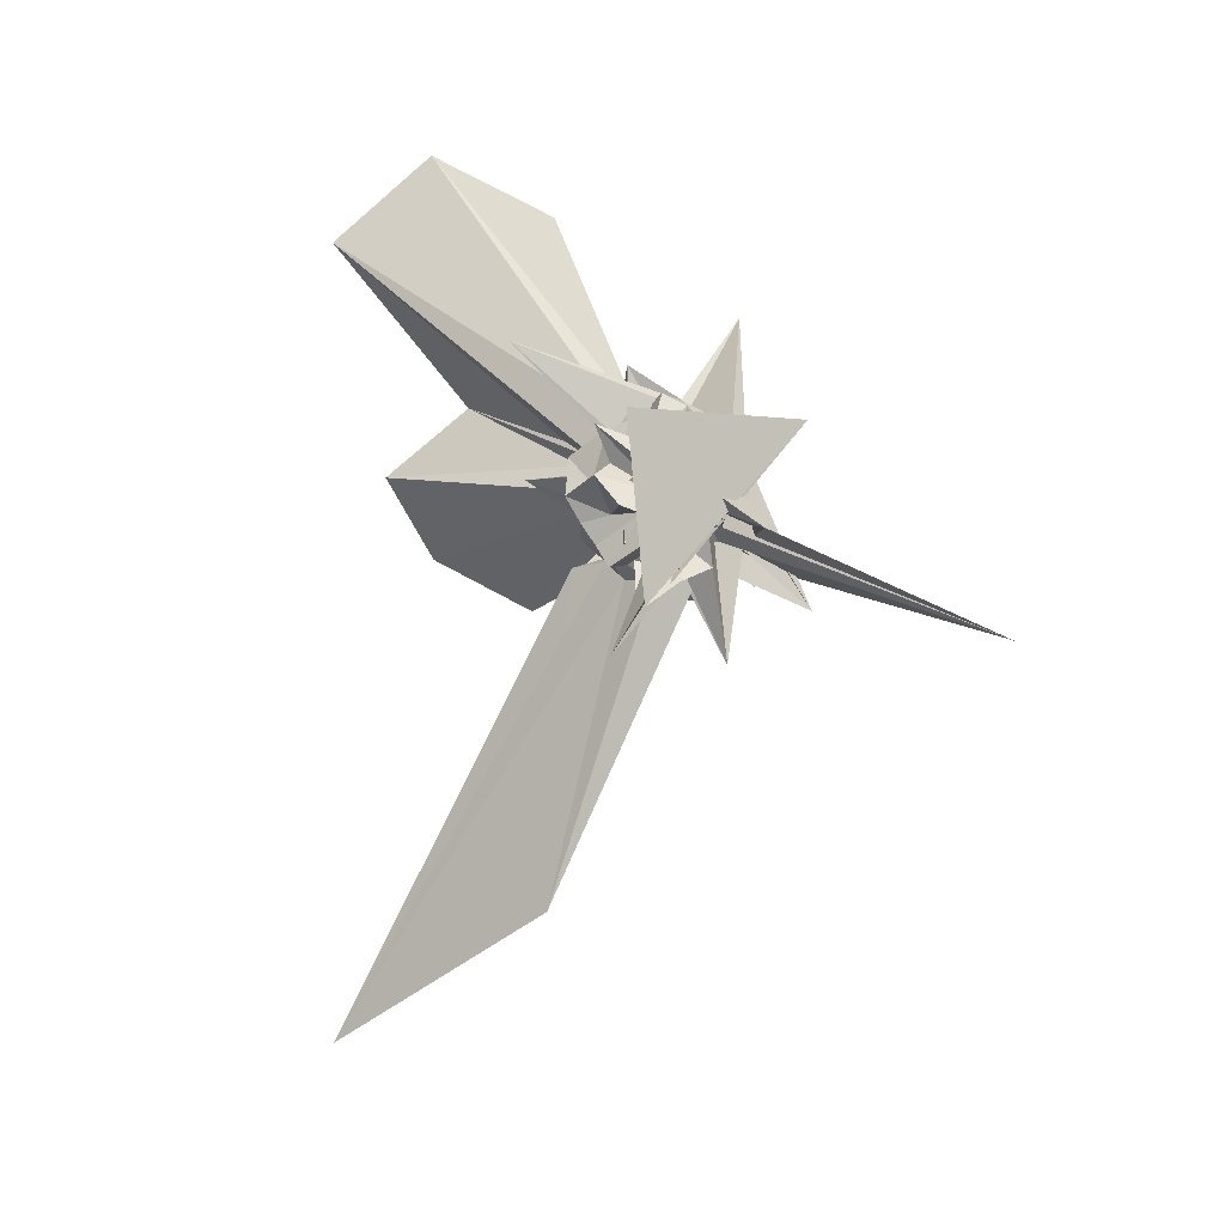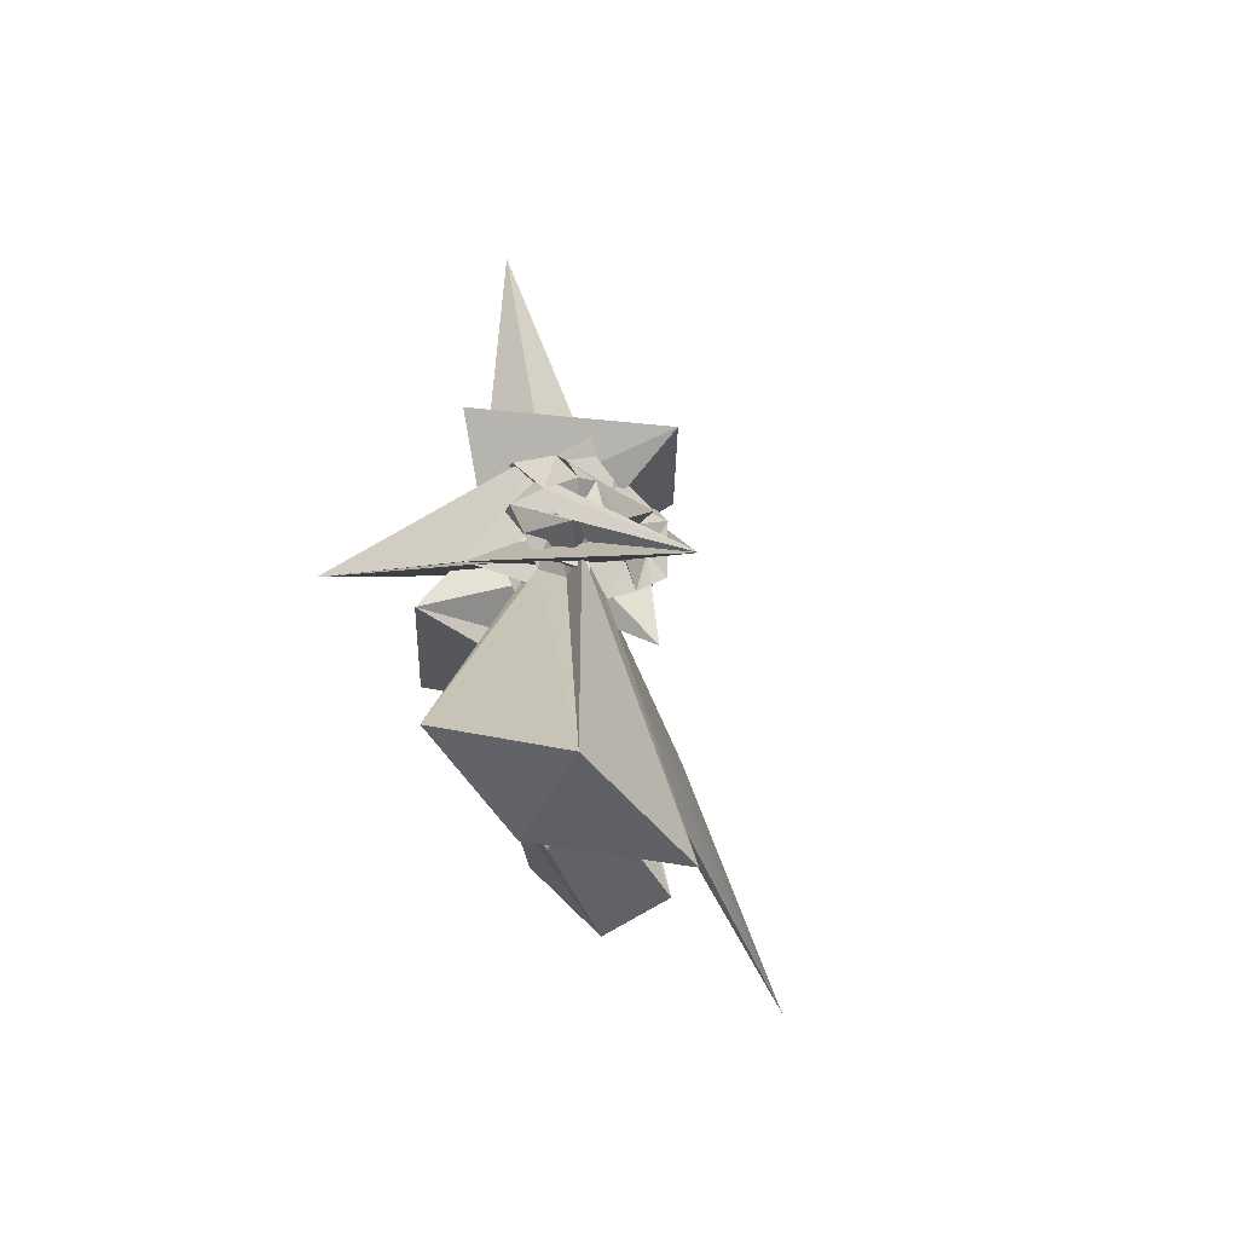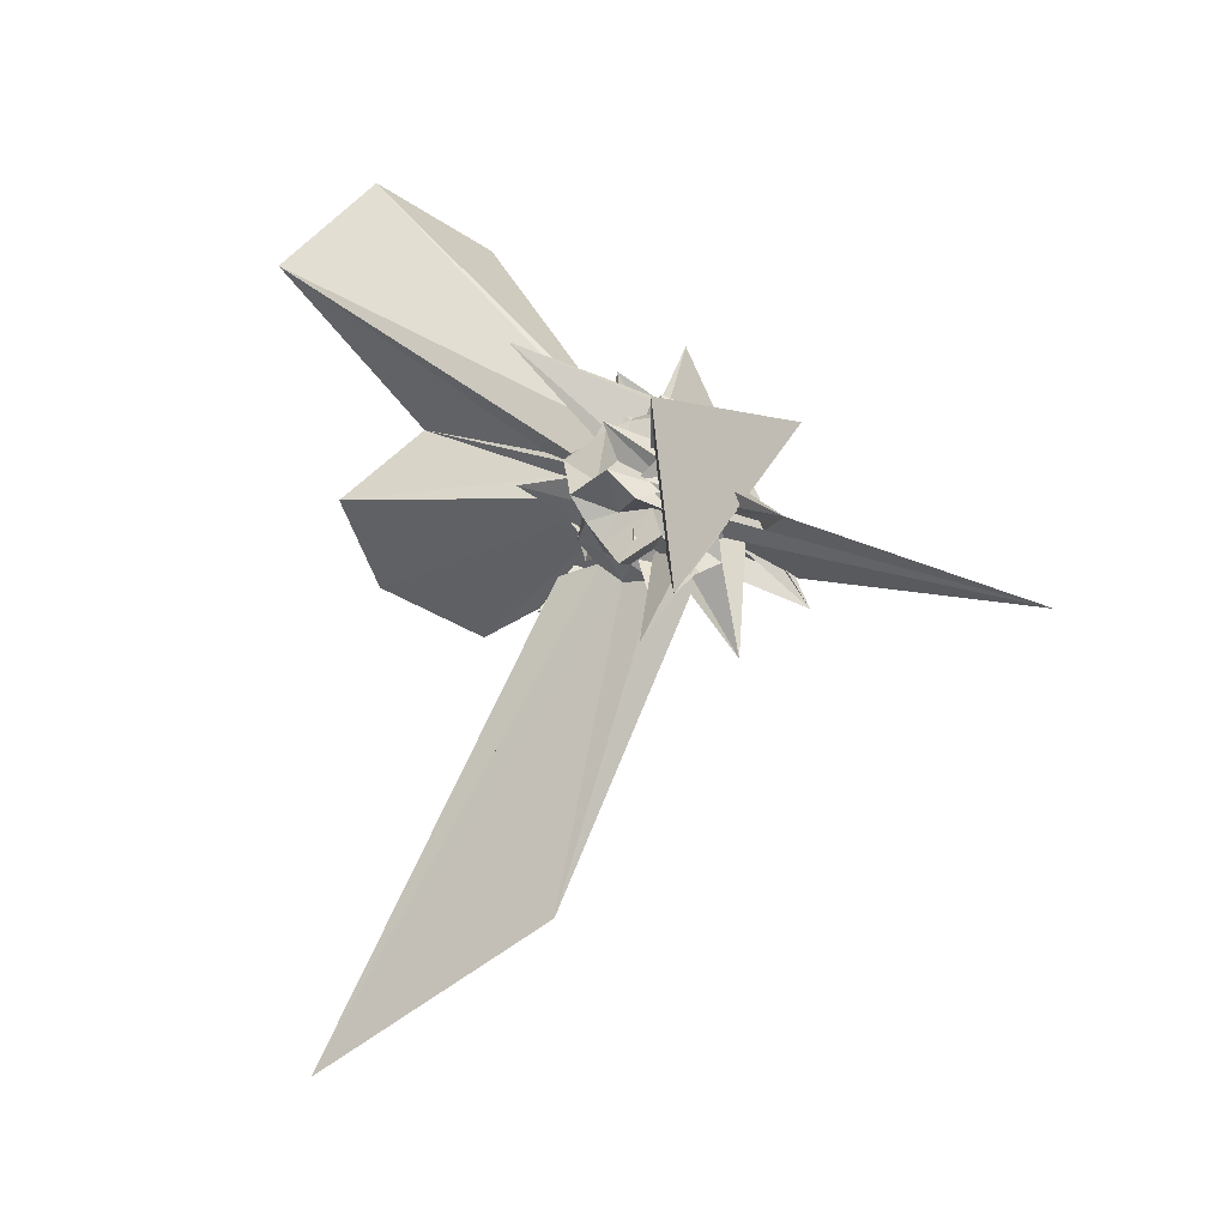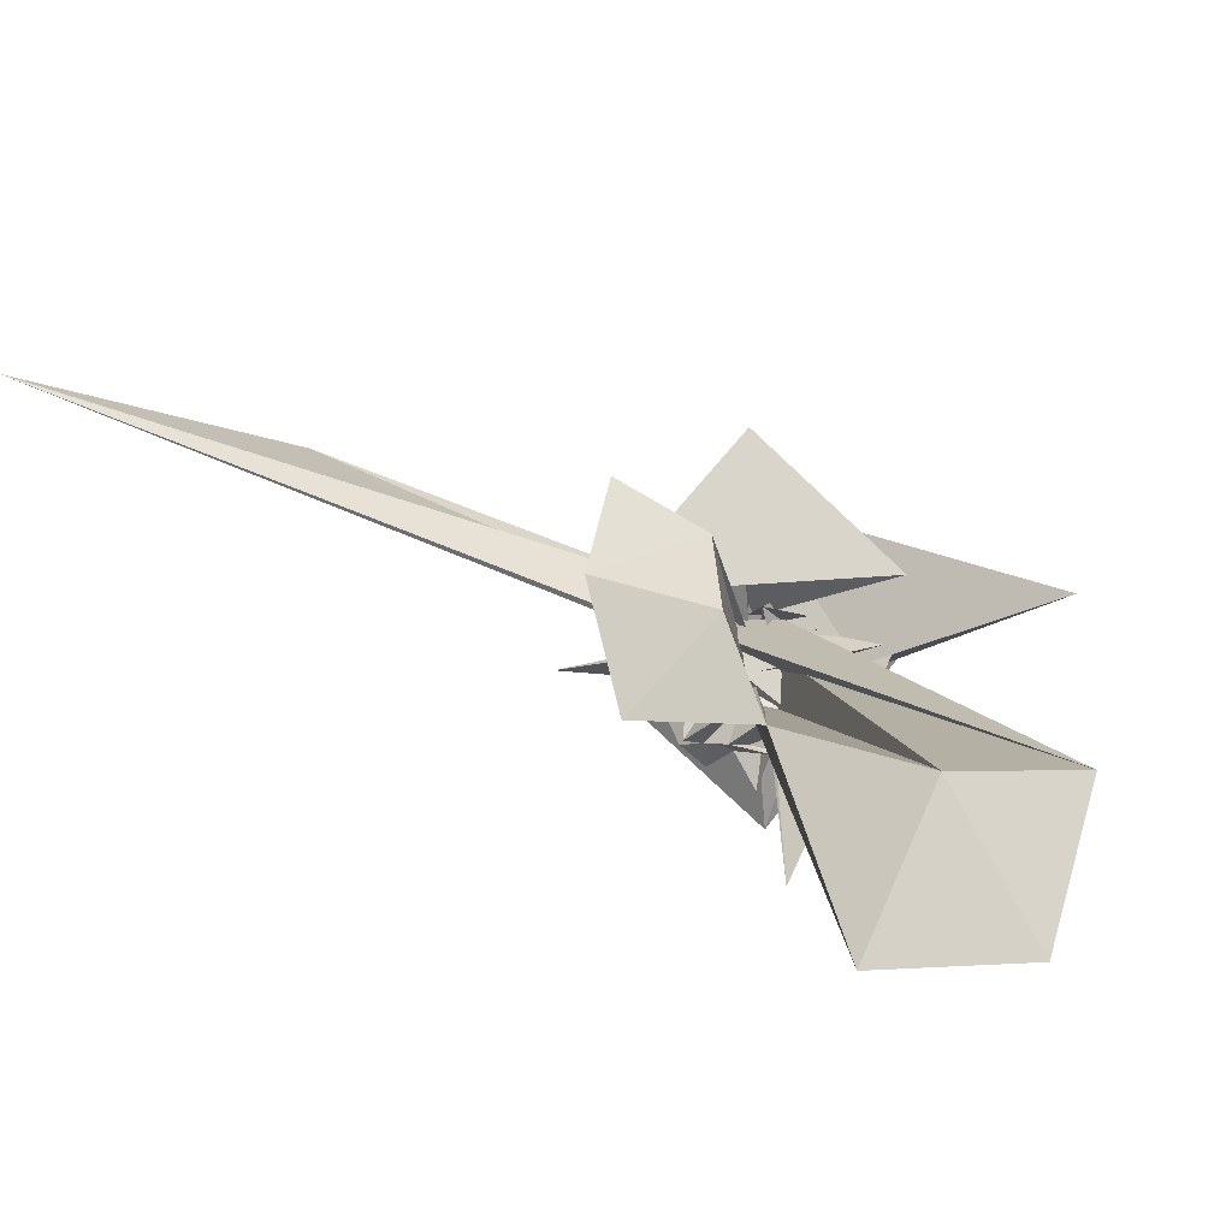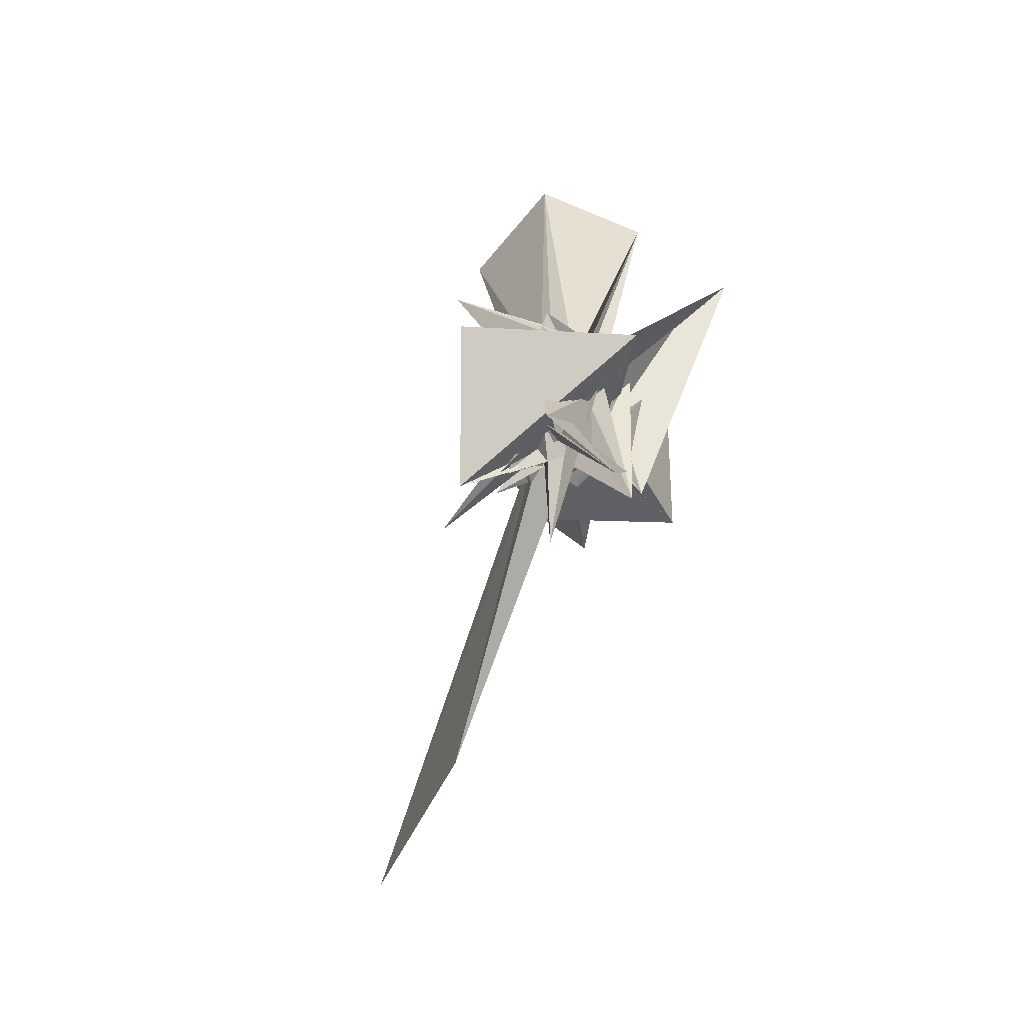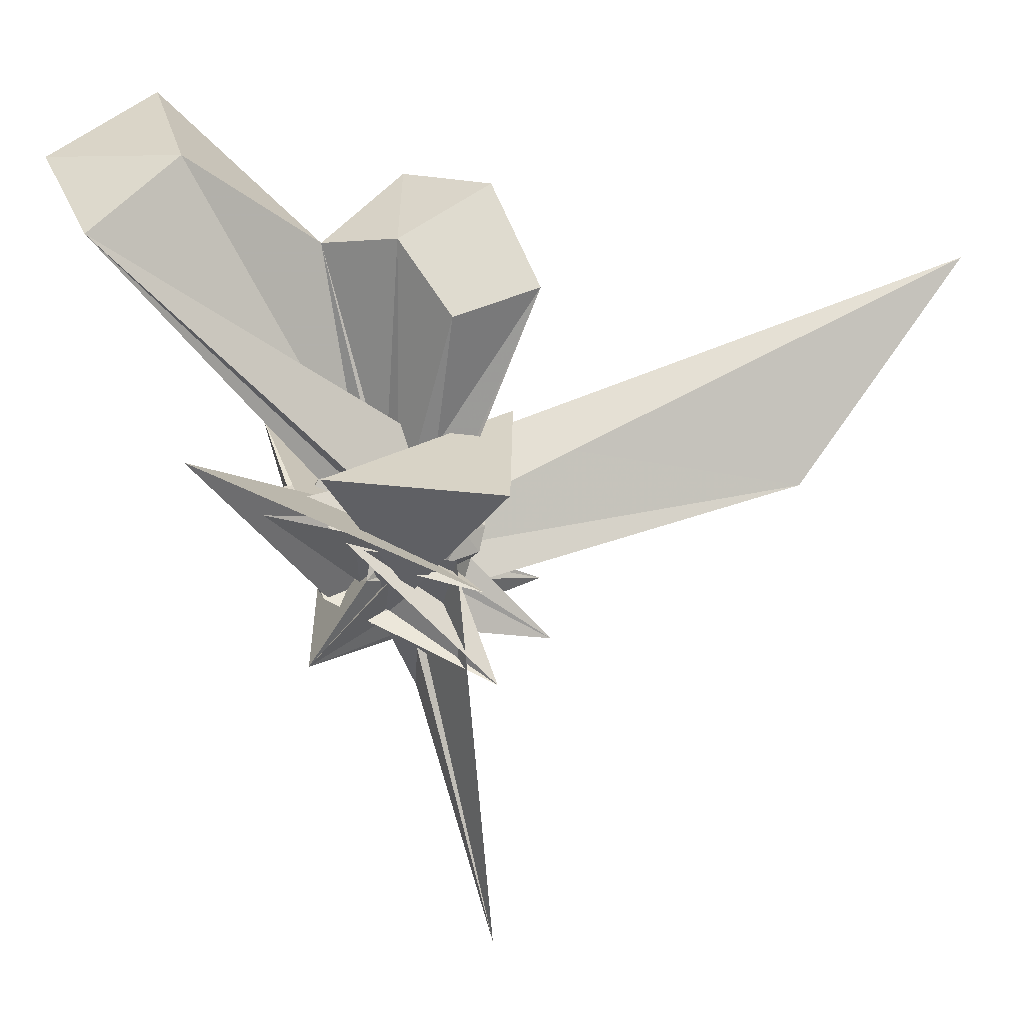
<metadata>
{"format":"obj","ext":"obj","renderer":"f3d","projection":"perspective","resolution":1024,"background":"white","views":[{"elev":7.0,"azim":154.9,"up":"+Y"},{"elev":62.1,"azim":12.9,"up":"+Y"},{"elev":0.9,"azim":142.4,"up":"+Y"},{"elev":74.5,"azim":132.8,"up":"+Z"},{"elev":-4.2,"azim":-164.8,"up":"+Y"},{"elev":28.7,"azim":-86.6,"up":"+Z"}]}
</metadata>
<code>
v 0.0561 -0.007774 -0.001135
v -0.01927 0.002233 -0.2999
v 0.3328 0.03249 0.2269
v 0.156 0.05642 0.1045
v 0.1839 0.124 0.1731
v 0.0988 0.1861 0.08386
v 0.07212 0.1387 0.1439
v 0.006192 0.205 0.1723
v 0.1287 -0.1767 0.1803
v 0.1988 -0.1218 -0.131
v -0.07551 0.08981 -0.04315
v -0.1195 0.03771 0.08131
v -0.01902 -0.08012 0.08236
v -0.3005 -0.3432 0.3014
v 0.2171 -0.3199 0.293
v -0.1378 -0.1383 0.1459
v -0.0407 -0.1802 0.1311
v -0.01287 -0.1287 0.02807
v 0.0425 -0.2329 0.1091
v 0.07156 -0.1549 0.1346
v 0.1609 -0.1105 0.1499
v 0.07954 -0.1679 0.02519
v 0.2759 0.05009 0.06866
v 0.2487 0.1006 0.123
v 0.2065 0.1279 0.06146
v 0.1292 0.2586 0.05293
v 0.02211 0.2771 0.04416
v -0.04595 0.2399 0.09809
v 0.08069 0.3518 0.0974
v 0.07883 0.08308 0.04596
v 0.03917 -0.1025 -0.08913
v -0.1961 0.05434 -0.03061
v 0.2652 0.2539 -0.2857
v -0.07864 -0.1108 0.1051
v -0.1084 -0.1701 0.08032
v -0.06187 -0.2063 0.05016
v -0.001322 -0.2558 0.04363
v 0.1908 -0.2187 0.2257
v 0.8064 -1.6 0.5404
v 0.155 -0.189 0.0796
v 0.2305 -0.1242 0.08351
v 0.231 -0.01901 0.04981
v 0.2441 0.03833 -0.02486
v 0.1772 0.1816 0.02216
v 0.1318 0.2077 -0.02763
v 0.06819 0.2312 0.00741
v -0.06129 0.1987 -0.07718
v -0.1046 0.2221 0.01407
v -0.2607 -0.2698 -0.01664
v -0.4581 0.4764 0.4557
v 0.319 -0.394 -0.3043
v -0.2952 0.2079 -0.2491
v 0.2462 -0.2626 -0.3594
v -0.04567 -0.007917 -0.03591
v -0.1371 -0.1546 -0.003701
v -0.04759 -0.2422 -0.0131
v 0.02703 -0.154 -0.03904
v 0.3686 -1.139 0.002227
v 0.1305 -0.2336 0.00966
v 0.1908 -0.1527 0.01306
v 0.272 -0.07049 -0.01024
v 0.3062 0.00253 0.0147
v 0.2137 0.09411 -0.076
v 0.1657 0.1397 -0.04706
v 0.09207 0.217 -0.1042
v 0.05507 0.279 -0.0675
v -0.0253 0.2565 -0.02998
v 0.4104 0.4204 0.1553
v -0.1744 0.233 0.2066
v -0.05722 0.1076 -0.252
v -0.1164 0.0454 -0.1107
v -0.105 -0.08902 0.02666
v -0.1388 -0.1272 -0.1298
v -0.1733 -0.03287 0.0542
v -0.07317 -0.1782 -0.04363
v -0.005348 -0.2153 -0.05766
v -0.177 0.1258 -0.1721
v 0.08782 -0.2316 -0.08347
v 0.1518 -0.1853 -0.05276
v 0.2438 -0.1291 -0.04785
v 0.2098 -0.04542 -0.07421
v 0.2795 0.06736 -0.1148
v 0.2525 0.2004 -0.05991
v 0.1273 0.1484 -0.1304
v 0.008833 0.2467 -0.1297
v -0.02895 0.1868 -0.174
v -0.134 0.1827 -0.1282
v -0.2884 -0.308 -0.2933
v 0.1945 -0.05125 0.1132
v 0.03536 -0.06948 0.03861
v -0.3231 0.305 0.2351
v -0.01288 -0.04542 -0.08216
v -0.06562 -0.107 -0.0836
v -0.001328 -0.2183 -0.1711
v -0.0452 -0.1973 -0.1149
v -0.02822 -0.4401 -0.2983
v 0.03338 -0.1735 -0.1295
v 0.1135 -0.1441 -0.1064
v 0.2305 -0.184 -0.1027
v 0.1479 -0.03425 -0.1453
v 0.2373 -0.009907 -0.1841
v 0.1176 0.01695 -0.1898
v 0.1772 0.0001571 0.1819
v 0.1271 0.06906 0.2194
v 0.597 0.7004 1.07
v 0.3136 0.9605 0.9775
v -0.05991 0.7788 0.9096
v -0.06019 -0.006261 0.1115
v -0.02985 -0.04817 0.01632
v -0.03604 -0.05486 0.1689
v -0.18 -0.06271 -0.07212
v -0.2753 0.1569 0.3203
v -0.0612 -0.1334 0.1945
v 0.01396 -0.1472 0.09002
v 0.02125 -0.1965 0.1842
v 0.08781 -0.1201 0.2105
v 0.1489 -0.06238 0.2304
v 0.5068 0.00424 0.8773
v 0.2891 0.2112 0.7543
v 0.1849 0.5605 1.04
v 0.00092 0.01315 0.05809
v 0.02432 0.1562 -0.043
v 0.04217 0.05298 0.1633
v 0.1823 -0.2721 -0.1744
v 0.02932 -0.0323 0.1264
v 0.1016 -0.4009 0.7191
v 0.3401 -0.253 0.9186
v 0.1821 -0.01099 0.8165
v 0.09523 0.04337 -0.05823
v 0.02889 0.1207 0.2264
v 0.002871 -0.08543 -0.02205
v 0.03545 -0.1694 0.6563
v 0.1582 0.09894 -0.1812
v 0.1215 0.1337 -0.2462
v 0.0479 0.2104 -0.2347
v -0.06925 0.1204 -0.1414
v -0.05418 0.1386 0.04708
v 0.1373 0.2223 0.1564
v -0.1766 0.1132 0.05958
v -0.2159 -0.1939 0.05083
v -0.03513 -0.08209 -0.1421
v -0.06174 -0.1501 -0.1694
v -0.007923 -0.1816 -0.2496
v 0.1159 -0.2176 -0.2708
v 0.1541 -0.1085 -0.1918
v 0.125 -0.05564 -0.2282
v 0.1894 0.04531 -0.1346
v 0.08009 0.07478 -0.2108
v 0.02231 0.08123 -0.2697
v 0.0008297 0.07274 -0.09813
v -0.005969 -0.01469 -0.1838
v -0.05641 -0.05995 -0.4494
v -0.4084 -0.3001 -1.083
v 0.005985 -0.05825 -0.2456
v 0.03972 -0.1321 -0.201
v 0.07507 -0.1001 -0.2601
v 0.09845 -0.004424 -0.2816
v 0.04198 0.03796 -0.1706
v -0.03119 0.04709 -0.215
v -0.0672 -0.04333 -0.211
v -0.03641 -0.1137 -0.2265
v 0.03786 -0.05535 -0.1551
f 3 23 4
f 4 23 24
f 4 24 5
f 5 24 25
f 5 25 6
f 6 25 26
f 6 26 7
f 7 26 27
f 7 27 8
f 8 27 28
f 8 28 9
f 9 28 29
f 9 29 10
f 10 29 30
f 10 30 11
f 11 30 31
f 11 31 12
f 12 31 32
f 12 32 13
f 13 32 33
f 13 33 14
f 14 33 34
f 14 34 15
f 15 34 35
f 15 35 16
f 16 35 36
f 16 36 17
f 17 36 37
f 17 37 18
f 18 37 38
f 18 38 19
f 19 38 39
f 19 39 20
f 20 39 40
f 20 40 21
f 21 40 41
f 21 41 22
f 22 41 42
f 22 42 3
f 3 42 23
f 23 43 24
f 24 43 44
f 24 44 25
f 25 44 45
f 25 45 26
f 26 45 46
f 26 46 27
f 27 46 47
f 27 47 28
f 28 47 48
f 28 48 29
f 29 48 49
f 29 49 30
f 30 49 50
f 30 50 31
f 31 50 51
f 31 51 32
f 32 51 52
f 32 52 33
f 33 52 53
f 33 53 34
f 34 53 54
f 34 54 35
f 35 54 55
f 35 55 36
f 36 55 56
f 36 56 37
f 37 56 57
f 37 57 38
f 38 57 58
f 38 58 39
f 39 58 59
f 39 59 40
f 40 59 60
f 40 60 41
f 41 60 61
f 41 61 42
f 42 61 62
f 42 62 23
f 23 62 43
f 43 63 44
f 44 63 64
f 44 64 45
f 45 64 65
f 45 65 46
f 46 65 66
f 46 66 47
f 47 66 67
f 47 67 48
f 48 67 68
f 48 68 49
f 49 68 69
f 49 69 50
f 50 69 70
f 50 70 51
f 51 70 71
f 51 71 52
f 52 71 72
f 52 72 53
f 53 72 73
f 53 73 54
f 54 73 74
f 54 74 55
f 55 74 75
f 55 75 56
f 56 75 76
f 56 76 57
f 57 76 77
f 57 77 58
f 58 77 78
f 58 78 59
f 59 78 79
f 59 79 60
f 60 79 80
f 60 80 61
f 61 80 81
f 61 81 62
f 62 81 82
f 62 82 43
f 43 82 63
f 63 83 64
f 64 83 84
f 64 84 65
f 65 84 85
f 65 85 66
f 66 85 86
f 66 86 67
f 67 86 87
f 67 87 68
f 68 87 88
f 68 88 69
f 69 88 89
f 69 89 70
f 70 89 90
f 70 90 71
f 71 90 91
f 71 91 72
f 72 91 92
f 72 92 73
f 73 92 93
f 73 93 74
f 74 93 94
f 74 94 75
f 75 94 95
f 75 95 76
f 76 95 96
f 76 96 77
f 77 96 97
f 77 97 78
f 78 97 98
f 78 98 79
f 79 98 99
f 79 99 80
f 80 99 100
f 80 100 81
f 81 100 101
f 81 101 82
f 82 101 102
f 82 102 63
f 63 102 83
f 103 104 118
f 104 119 118
f 104 105 119
f 105 120 119
f 105 106 120
f 106 107 120
f 107 121 120
f 107 108 121
f 108 122 121
f 108 109 122
f 109 110 122
f 110 123 122
f 110 111 123
f 111 124 123
f 111 112 124
f 112 113 124
f 113 125 124
f 113 114 125
f 114 126 125
f 114 115 126
f 115 116 126
f 116 127 126
f 116 117 127
f 117 118 127
f 117 103 118
f 118 119 128
f 119 129 128
f 119 120 129
f 120 121 129
f 121 130 129
f 121 122 130
f 122 123 130
f 123 131 130
f 123 124 131
f 124 125 131
f 125 132 131
f 125 126 132
f 126 127 132
f 127 128 132
f 127 118 128
f 133 148 134
f 134 148 149
f 134 149 135
f 135 149 150
f 135 150 136
f 136 150 137
f 137 150 151
f 137 151 138
f 138 151 152
f 138 152 139
f 139 152 140
f 140 152 153
f 140 153 141
f 141 153 154
f 141 154 142
f 142 154 143
f 143 154 155
f 143 155 144
f 144 155 156
f 144 156 145
f 145 156 146
f 146 156 157
f 146 157 147
f 147 157 148
f 147 148 133
f 148 158 149
f 149 158 159
f 149 159 150
f 150 159 151
f 151 159 160
f 151 160 152
f 152 160 153
f 153 160 161
f 153 161 154
f 154 161 155
f 155 161 162
f 155 162 156
f 156 162 157
f 157 162 158
f 157 158 148
f 3 4 103
f 103 4 104
f 4 5 104
f 104 5 105
f 5 6 105
f 105 6 106
f 6 7 106
f 7 8 106
f 106 8 107
f 8 9 107
f 107 9 108
f 9 10 108
f 108 10 109
f 10 11 109
f 11 12 109
f 109 12 110
f 12 13 110
f 110 13 111
f 13 14 111
f 111 14 112
f 14 15 112
f 15 16 112
f 112 16 113
f 16 17 113
f 113 17 114
f 17 18 114
f 114 18 115
f 18 19 115
f 19 20 115
f 115 20 116
f 20 21 116
f 116 21 117
f 21 22 117
f 117 22 103
f 22 3 103
f 83 133 84
f 84 133 134
f 84 134 85
f 85 134 135
f 85 135 86
f 86 135 136
f 86 136 87
f 87 136 88
f 88 136 137
f 88 137 89
f 89 137 138
f 89 138 90
f 90 138 139
f 90 139 91
f 91 139 92
f 92 139 140
f 92 140 93
f 93 140 141
f 93 141 94
f 94 141 142
f 94 142 95
f 95 142 96
f 96 142 143
f 96 143 97
f 97 143 144
f 97 144 98
f 98 144 145
f 98 145 99
f 99 145 100
f 100 145 146
f 100 146 101
f 101 146 147
f 101 147 102
f 102 147 133
f 102 133 83
f 128 129 1
f 129 130 1
f 130 131 1
f 131 132 1
f 132 128 1
f 159 158 2
f 160 159 2
f 161 160 2
f 162 161 2
f 158 162 2

</code>
